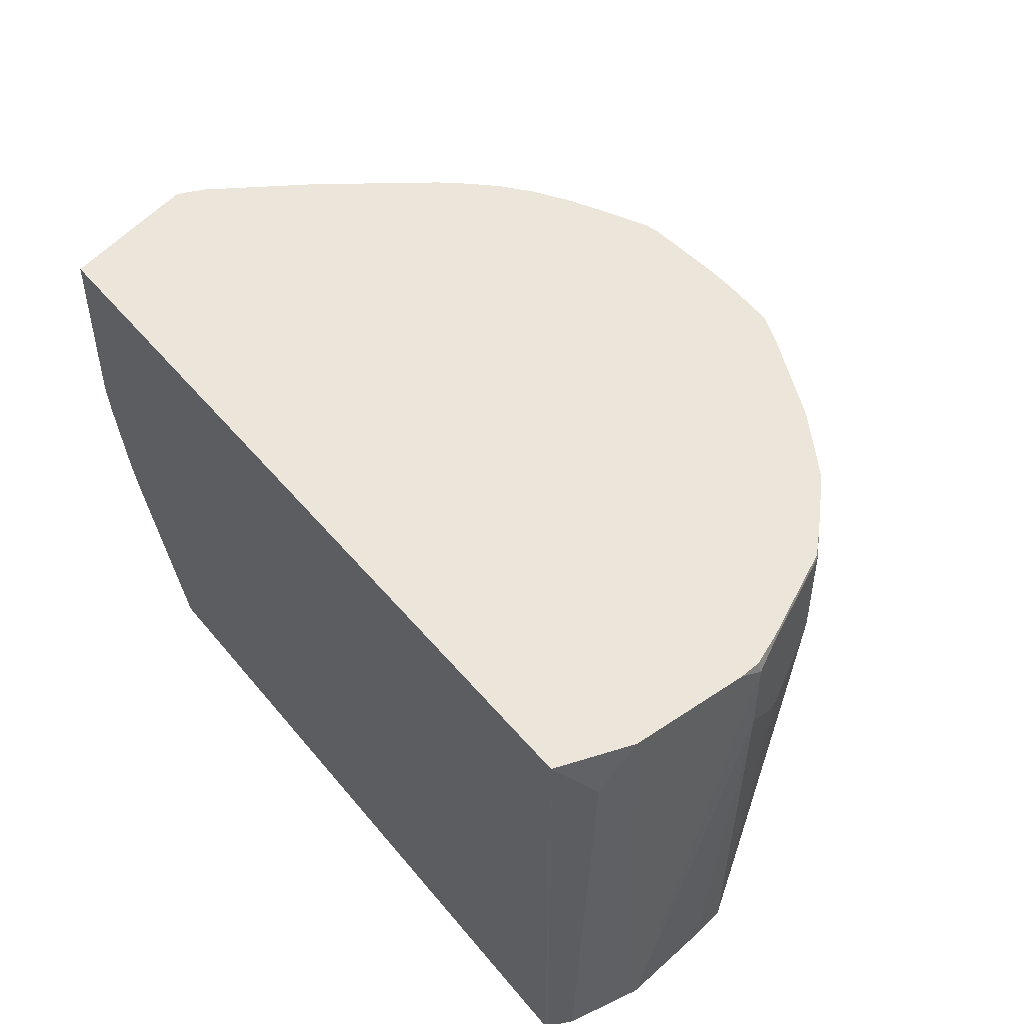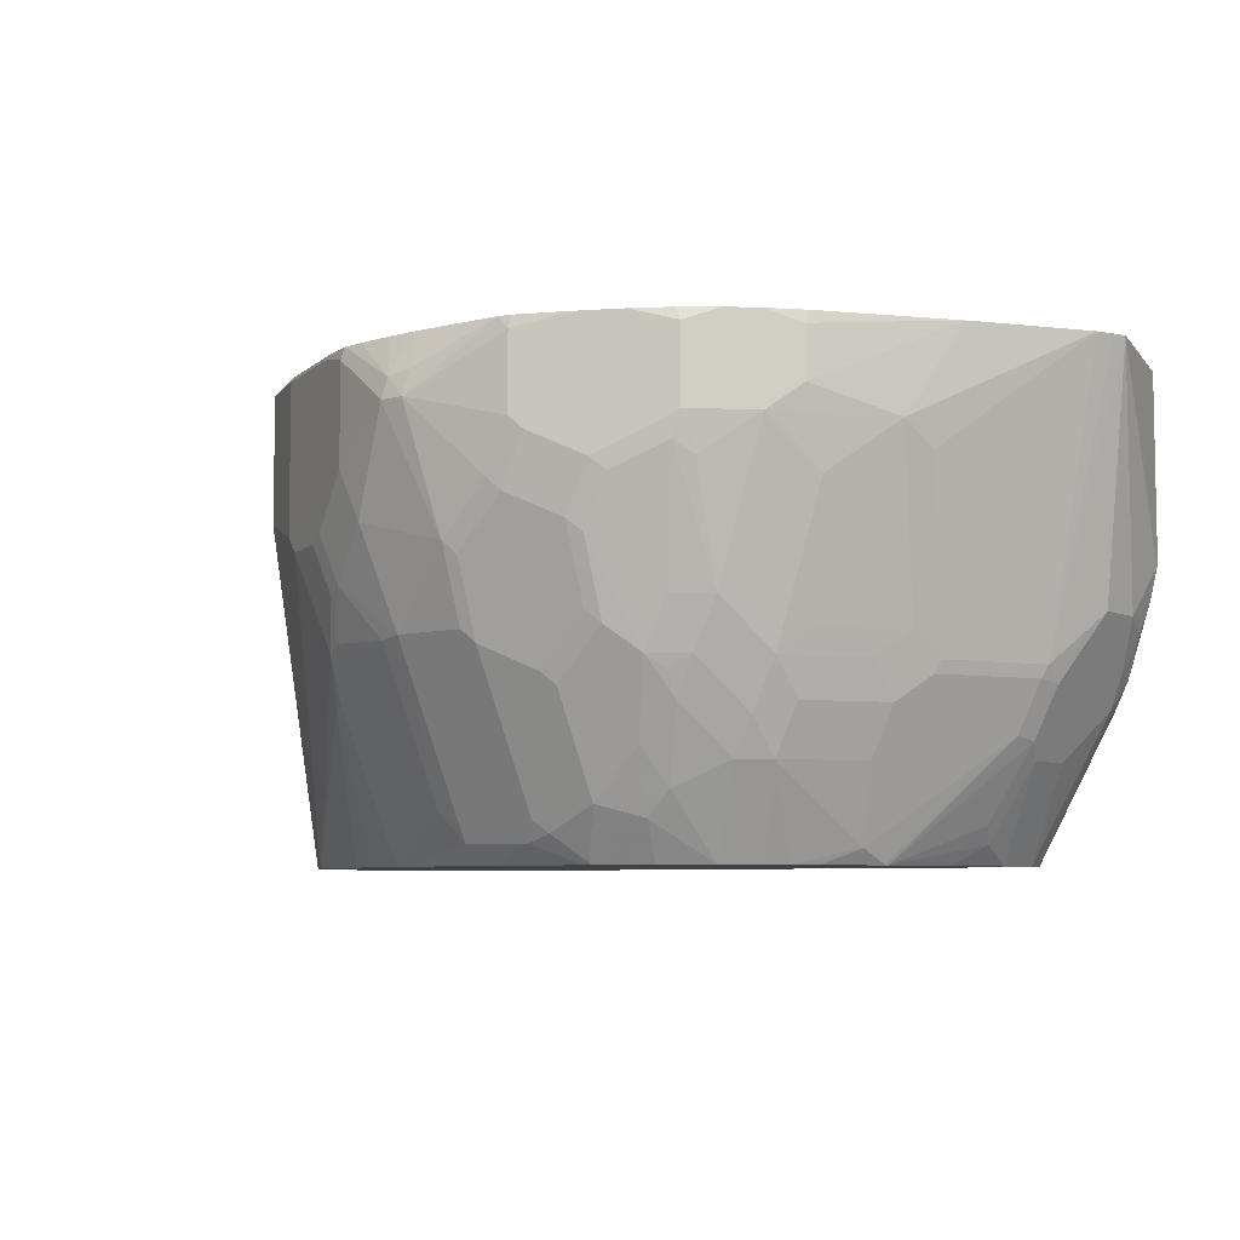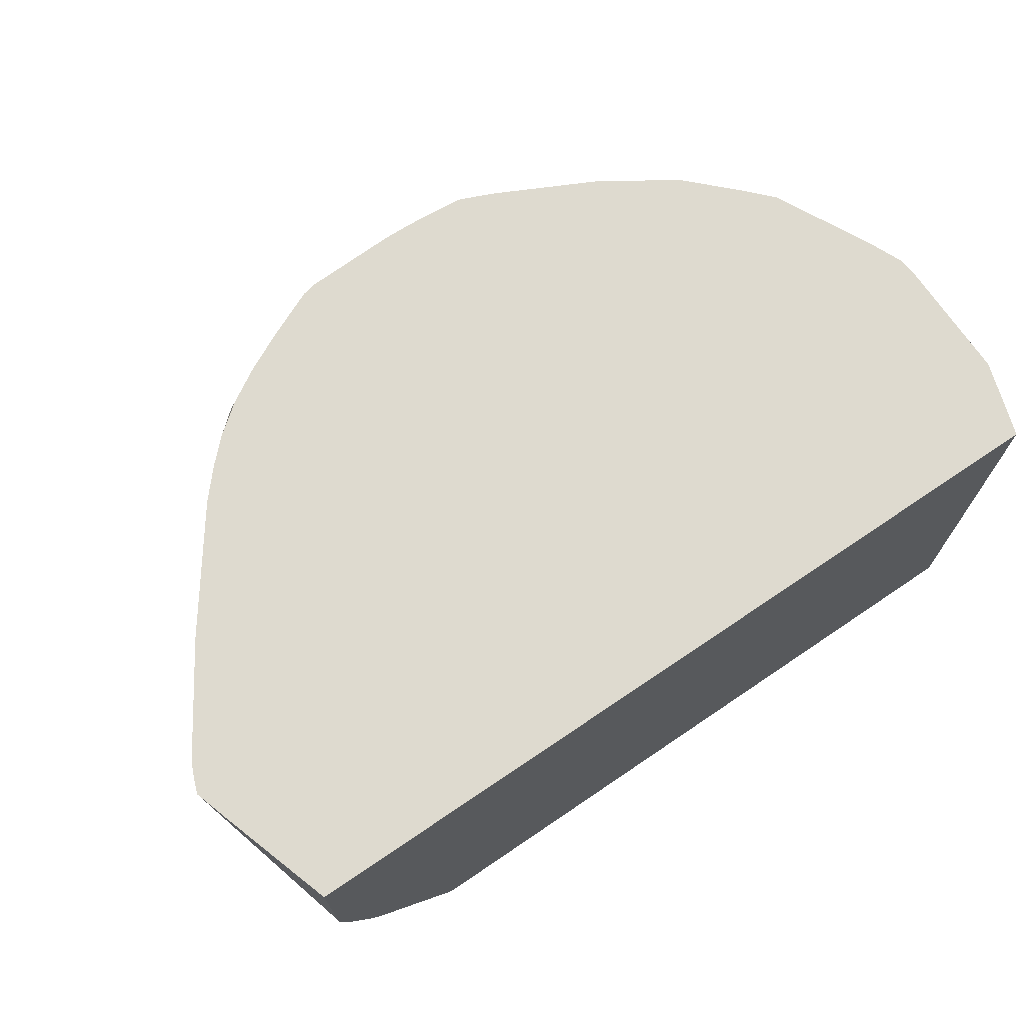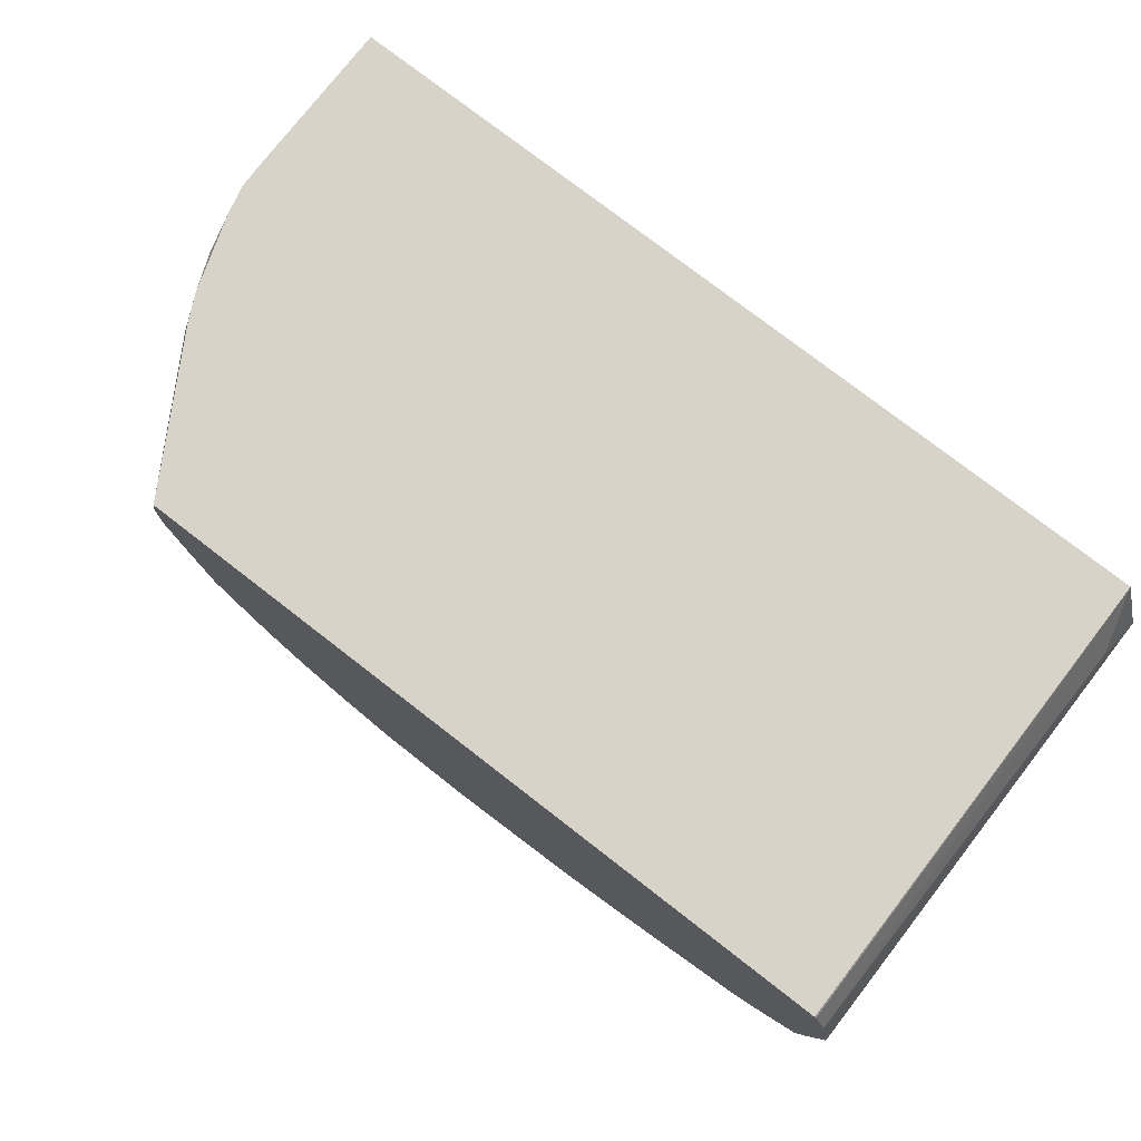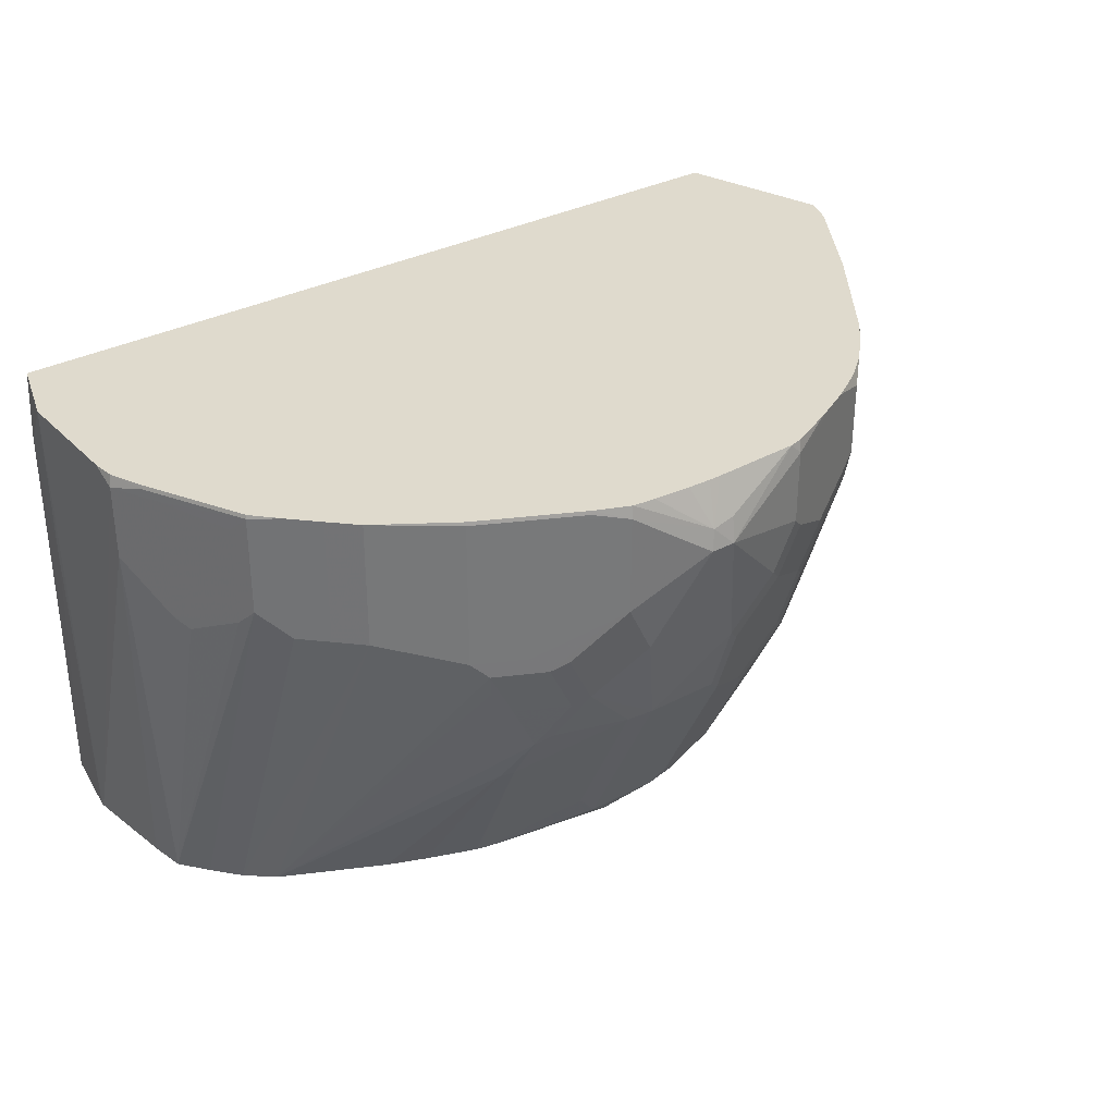
<metadata>
{"format":"obj","ext":"obj","renderer":"f3d","projection":"perspective","resolution":1024,"background":"white","views":[{"elev":47.4,"azim":52.7,"up":"+Y"},{"elev":-6.4,"azim":-141.5,"up":"+Y"},{"elev":71.0,"azim":-34.1,"up":"+Y"},{"elev":76.5,"azim":37.8,"up":"+Z"},{"elev":32.8,"azim":143.7,"up":"+Y"}]}
</metadata>
<code>
v -0.1607 0.2775 -0.3359
v -0.1169 0.3067 -0.3214
v -0.1169 0.2483 -0.3214
v -0.1315 0.2191 -0.3214
v -0.1899 0.2045 -0.3214
v -0.1753 0.2775 -0.3359
v -0.1631 0.2897 -0.3335
v -0.1071 0.3019 -0.3165
v -0.1183 0.3138 -0.3199
v -0.09783 0.3138 -0.3112
v -0.09741 0.3116 -0.3116
v -0.06819 0.3116 -0.297
v -0.1071 0.2434 -0.3165
v -0.08767 0.2191 -0.3067
v -0.1023 0.1899 -0.3067
v -0.1461 0.1607 -0.3067
v -0.1899 0.1607 -0.3067
v -0.1972 0.1534 -0.3031
v -0.1972 0.1972 -0.3177
v -0.2118 0.2118 -0.3177
v -0.2191 0.2337 -0.3214
v -0.2337 0.2629 -0.3214
v -0.2337 0.3067 -0.3214
v -0.2266 0.3138 -0.3214
v -0.1771 0.2921 -0.3323
v -0.1744 0.3138 -0.3232
v -0.1673 0.3138 -0.3232
v -0.1536 0.3138 -0.3228
v -0.1315 0.3138 -0.3214
v -0.0394 0.3138 -0.282
v -0.06819 0.224 -0.297
v -0.03897 0.3116 -0.2824
v -0.07793 0.2142 -0.3019
v -0.09254 0.185 -0.3019
v -0.1315 0.1589 -0.3031
v -0.08767 0.1607 -0.2921
v -0.1461 0.1412 -0.297
v -0.1899 0.1412 -0.297
v -0.1972 0.06574 -0.2593
v -0.2337 0.1023 -0.2684
v -0.2264 0.1388 -0.2885
v -0.241 0.1534 -0.2885
v -0.2556 0.2118 -0.3031
v -0.2264 0.2264 -0.3177
v -0.241 0.2556 -0.3177
v -0.2702 0.241 -0.3031
v -0.2434 0.2629 -0.3165
v -0.2434 0.3067 -0.3165
v -0.2629 0.3138 -0.3067
v -0.2346 0.3138 -0.3196
v 0.004851 0.3138 -0.2532
v -0.03897 0.224 -0.2824
v -0.04871 0.2142 -0.2873
v -0.06332 0.185 -0.2873
v -0.07793 0.1558 -0.2873
v -0.1315 0.07122 -0.2593
v -0.07306 0.1296 -0.2739
v -0.07571 0.04236 -0.2311
v -0.08037 0.04236 -0.2322
v -0.1461 0.1023 -0.2775
v -0.1899 0.05357 -0.2532
v -0.2045 0.05843 -0.2538
v -0.2264 0.08036 -0.2593
v -0.1461 0.06332 -0.2581
v -0.1461 0.05357 -0.2532
v -0.2629 0.1607 -0.283
v -0.2337 0.1315 -0.283
v -0.2337 0.07305 -0.2538
v -0.2629 0.1023 -0.2538
v -0.2775 0.1461 -0.2684
v -0.2556 0.168 -0.2885
v -0.2629 0.2045 -0.2976
v -0.2775 0.2337 -0.2976
v -0.2994 0.2556 -0.2885
v -0.2824 0.2483 -0.297
v -0.2874 0.3138 -0.2945
v -0.2824 0.3138 -0.297
v 0.01946 0.3138 -0.2386
v 0.004851 0.2386 -0.2532
v -0.004888 0.2288 -0.2581
v 0.03534 0.04236 -0.1814
v -0.05115 0.2008 -0.2848
v -0.06576 0.1278 -0.2702
v -0.06576 0.1717 -0.2848
v -0.07306 0.1004 -0.2593
v -0.07454 0.04236 -0.2308
v -0.08767 0.04236 -0.2337
v -0.1607 0.04236 -0.2449
v -0.2045 0.04236 -0.2403
v -0.2147 0.04236 -0.239
v -0.2191 0.04236 -0.2381
v -0.2191 0.04385 -0.2392
v -0.1602 0.04236 -0.2449
v -0.241 0.06574 -0.2447
v -0.2556 0.06574 -0.2374
v -0.2702 0.08036 -0.2374
v -0.2848 0.1242 -0.252
v -0.2848 0.1388 -0.2593
v -0.297 0.1461 -0.2532
v -0.2921 0.1753 -0.2684
v -0.3067 0.2483 -0.283
v -0.3116 0.2629 -0.2824
v -0.3116 0.3067 -0.2824
v -0.3083 0.3138 -0.2818
v 0.01946 0.2386 -0.2386
v 0.03407 0.3138 -0.224
v 0.05111 0.04236 -0.168
v -0.0231 0.04236 -0.2106
v -0.04533 0.04236 -0.2198
v -0.2483 0.04236 -0.2235
v -0.2497 0.04236 -0.2227
v -0.276 0.04236 -0.2052
v -0.2994 0.09497 -0.2227
v -0.3116 0.1169 -0.224
v -0.3116 0.1461 -0.2386
v -0.3116 0.1753 -0.2532
v -0.3141 0.241 -0.2739
v -0.3408 0.2629 -0.2532
v -0.3262 0.3138 -0.2678
v 0.03407 0.2386 -0.224
v 0.0482 0.3138 -0.2089
v 0.04868 0.3116 -0.2093
v 0.06456 0.04236 -0.1522
v -0.279 0.04236 -0.2023
v -0.3141 0.09497 -0.2082
v -0.3287 0.1242 -0.2082
v -0.3262 0.1461 -0.224
v -0.3262 0.2191 -0.2532
v -0.3408 0.3138 -0.2532
v -0.3554 0.2337 -0.224
v -0.3846 0.2629 -0.1948
v -0.3554 0.2775 -0.2386
v 0.04868 0.2532 -0.2093
v 0.07742 0.3138 -0.1505
v 0.05355 0.3019 -0.1996
v 0.0779 0.3116 -0.1509
v 0.07303 0.3067 -0.1607
v 0.07742 0.04236 -0.1359
v -0.2936 0.04236 -0.1877
v -0.3287 0.05113 -0.1498
v -0.3433 0.09497 -0.1643
v -0.3024 0.04236 -0.1775
v -0.3578 0.1242 -0.1643
v -0.3554 0.1461 -0.1801
v -0.37 0.1607 -0.1656
v -0.3408 0.1607 -0.2093
v -0.3554 0.3067 -0.2386
v -0.3557 0.3138 -0.2362
v -0.3907 0.2483 -0.1771
v -0.4454 0.3138 -0.1057
v -0.4053 0.3138 -0.1678
v 0.05355 0.2434 -0.1996
v 0.08621 0.3138 -0.1301
v 0.08763 0.3067 -0.1315
v 0.07303 0.2337 -0.1607
v 0.06816 0.2288 -0.1704
v 0.08763 0.2629 -0.1315
v 0.08107 0.04236 -0.1154
v -0.3316 0.04236 -0.1337
v -0.3433 0.06574 -0.1351
v -0.3433 0.08036 -0.1498
v -0.3115 0.04236 -0.1649
v -0.3724 0.1388 -0.1498
v -0.3761 0.1461 -0.1479
v -0.4053 0.1461 -0.0895
v -0.4497 0.3138 -0.09539
v 0.08763 0.3138 -0.1169
v 0.08838 0.04236 -0.05918
v -0.3323 0.04236 -0.1318
v -0.387 0.1096 -0.09132
v -0.4017 0.1388 -0.09132
v -0.4041 0.1363 -0.07793
v -0.4236 0.1753 -0.05845
v -0.4524 0.3138 -0.08811
v 0.08763 0.3138 -0.04383
v 0.08838 0.04236 -0.05699
v -0.3425 0.04236 -0.08619
v -0.3554 0.05357 -0.06817
v -0.3603 0.06332 -0.07793
v -0.3895 0.1071 -0.07793
v -0.3943 0.1169 -0.07306
v -0.4236 0.1753 -0.02925
v -0.4236 0.2045 -1.401e-05
v -0.4232 0.2048 0.001838
v -0.4236 0.2191 0.001838
v -0.4454 0.3138 -0.06586
v 0.08398 0.2848 -0.02194
v 0.08763 0.2191 -0.04383
v 0.07303 0.3138 0.001838
v 0.08107 0.04236 -0.01318
v -0.3505 0.04236 -0.04383
v -0.3846 0.09739 -0.06817
v -0.419 0.188 0.001838
v -0.4138 0.1558 -0.02435
v -0.409 0.1461 -0.01463
v -0.4163 0.168 -0.007322
v -0.4236 0.3138 0.001838
v -0.4453 0.3138 -0.06552
v 0.07355 0.04236 0.001838
v 0.07445 0.04236 0.0007135
v -0.3505 0.04236 -0.01318
v -0.3846 0.09739 -0.03897
v -0.4044 0.1442 0.001838
v -0.4041 0.1363 -0.01949
v -0.3992 0.1266 -0.00977
v -0.3472 0.04236 0.001838
v -0.3476 0.04236 -1.401e-05
v -0.3969 0.1289 0.001838
f 118 130 131
f 118 127 130
f 118 131 132
f 117 128 118
f 118 132 147
f 116 128 117
f 116 127 128
f 115 127 116
f 114 127 115
f 118 128 127
f 112 124 125
f 114 125 126
f 113 125 114
f 112 125 113
f 107 120 123
f 106 121 122
f 105 120 107
f 103 119 104
f 118 147 129
f 102 119 103
f 102 129 119
f 114 126 127
f 120 133 123
f 126 141 143
f 121 136 122
f 131 149 150
f 102 118 129
f 131 164 149
f 131 145 164
f 131 146 145
f 129 147 148
f 127 131 130
f 127 146 131
f 127 145 146
f 127 144 145
f 126 144 127
f 126 143 144
f 125 142 140
f 125 139 142
f 125 141 126
f 125 140 141
f 124 139 125
f 123 133 138
f 122 137 135
f 122 154 137
f 122 136 154
f 122 152 133
f 122 135 152
f 121 134 136
f 102 117 118
f 75 102 76
f 101 116 117
f 76 102 103
f 74 101 102
f 73 101 74
f 73 100 101
f 72 100 73
f 70 100 72
f 70 116 100
f 70 99 116
f 70 98 99
f 70 97 98
f 76 103 104
f 69 97 70
f 69 95 96
f 68 91 94
f 68 92 91
f 68 95 69
f 68 94 95
f 66 70 72
f 65 87 93
f 62 92 68
f 62 91 92
f 131 150 151
f 69 96 97
f 101 117 102
f 78 106 122
f 78 133 120
f 100 116 101
f 99 115 116
f 99 114 115
f 97 99 98
f 97 114 99
f 97 113 114
f 96 113 97
f 96 112 113
f 95 112 96
f 95 111 112
f 78 122 133
f 95 110 111
f 91 110 95
f 85 109 86
f 83 109 85
f 83 108 109
f 81 84 82
f 81 108 83
f 79 81 80
f 79 107 81
f 79 105 107
f 78 120 105
f 91 95 94
f 131 151 132
f 175 187 188
f 133 152 138
f 184 193 203
f 183 193 184
f 182 196 193
f 182 195 196
f 182 194 195
f 182 193 183
f 180 192 181
f 178 180 179
f 178 192 180
f 178 191 192
f 184 203 208
f 177 191 178
f 175 189 187
f 175 188 176
f 174 182 183
f 174 185 186
f 174 184 185
f 174 183 184
f 173 182 174
f 172 180 181
f 172 182 173
f 172 194 182
f 176 188 190
f 172 204 194
f 184 208 206
f 184 199 189
f 61 93 88
f 205 206 208
f 205 207 206
f 203 205 208
f 202 205 204
f 201 205 202
f 201 207 205
f 195 203 196
f 195 205 203
f 194 205 195
f 184 206 199
f 194 204 205
f 191 202 192
f 191 201 202
f 189 200 190
f 189 199 200
f 187 189 190
f 187 190 188
f 185 198 186
f 185 197 198
f 184 197 185
f 184 189 197
f 193 196 203
f 132 151 147
f 172 202 204
f 172 181 192
f 149 164 150
f 147 151 148
f 145 163 164
f 143 145 144
f 143 163 145
f 141 163 143
f 141 161 163
f 140 162 159
f 140 142 162
f 140 161 141
f 150 165 166
f 140 160 161
f 138 152 156
f 138 157 158
f 138 155 157
f 138 156 155
f 137 157 155
f 137 154 157
f 136 153 154
f 135 155 152
f 135 137 155
f 134 153 136
f 140 159 160
f 172 192 202
f 150 164 165
f 153 167 154
f 170 172 171
f 170 180 172
f 169 180 170
f 169 179 180
f 169 178 179
f 169 177 178
f 167 176 168
f 167 175 176
f 165 174 166
f 165 173 174
f 152 155 156
f 165 172 173
f 163 165 164
f 163 171 165
f 161 171 163
f 160 171 161
f 160 170 171
f 159 170 160
f 159 169 170
f 157 168 158
f 154 168 157
f 154 167 168
f 165 171 172
f 61 65 93
f 58 158 168
f 61 90 91
f 13 33 14
f 13 31 33
f 12 52 31
f 12 32 52
f 12 30 32
f 10 30 12
f 10 12 11
f 9 30 10
f 9 51 30
f 9 78 51
f 9 106 78
f 9 121 106
f 9 134 121
f 9 153 134
f 9 167 153
f 9 175 167
f 9 189 175
f 9 197 189
f 9 198 197
f 9 186 198
f 9 174 186
f 14 33 34
f 14 34 15
f 15 35 16
f 15 34 36
f 23 49 50
f 23 77 49
f 23 48 77
f 22 48 23
f 22 47 48
f 22 46 47
f 22 45 46
f 21 45 22
f 21 44 45
f 20 43 44
f 9 166 174
f 18 37 38
f 18 43 20
f 18 42 43
f 18 41 42
f 18 40 41
f 18 39 40
f 18 38 39
f 16 18 17
f 16 37 18
f 16 35 37
f 15 36 35
f 18 20 19
f 9 150 166
f 9 151 150
f 9 148 151
f 5 20 44
f 5 19 20
f 5 18 19
f 5 17 18
f 4 16 5
f 4 15 16
f 4 14 15
f 3 14 4
f 3 13 14
f 2 12 8
f 5 44 21
f 2 11 12
f 2 9 10
f 2 7 9
f 2 13 3
f 2 8 13
f 1 7 2
f 1 6 7
f 1 5 6
f 1 4 5
f 1 3 4
f 1 2 3
f 2 10 11
f 23 50 24
f 5 21 6
f 6 21 22
f 9 129 148
f 9 119 129
f 9 104 119
f 9 76 104
f 9 77 76
f 9 49 77
f 9 24 50
f 9 26 24
f 9 27 26
f 9 28 27
f 5 16 17
f 9 29 28
f 8 12 31
f 7 29 9
f 7 28 29
f 7 27 28
f 7 26 27
f 7 25 26
f 6 25 7
f 6 24 25
f 6 23 24
f 6 22 23
f 8 31 13
f 24 26 25
f 9 50 49
f 31 52 53
f 58 176 190
f 58 168 176
f 61 91 62
f 58 138 158
f 58 123 138
f 58 107 123
f 58 81 107
f 58 108 81
f 58 109 108
f 58 86 109
f 58 190 200
f 57 86 58
f 57 83 85
f 56 59 65
f 56 64 60
f 56 65 64
f 55 81 83
f 55 84 81
f 55 83 57
f 54 84 55
f 54 82 84
f 53 81 82
f 57 85 86
f 53 82 54
f 58 200 199
f 58 206 207
f 30 51 32
f 61 89 90
f 61 88 89
f 59 87 65
f 58 87 59
f 58 93 87
f 58 88 93
f 58 89 88
f 58 90 89
f 58 91 90
f 58 199 206
f 58 110 91
f 58 112 111
f 58 124 112
f 58 139 124
f 58 142 139
f 58 162 142
f 58 159 162
f 58 169 159
f 58 177 169
f 58 191 177
f 58 201 191
f 58 111 110
f 52 81 53
f 58 207 201
f 52 79 80
f 39 64 65
f 39 60 64
f 39 63 40
f 39 68 63
f 39 62 68
f 39 61 62
f 37 39 38
f 37 60 39
f 37 56 60
f 35 58 59
f 39 65 61
f 35 57 58
f 35 36 55
f 35 56 37
f 34 55 36
f 34 54 55
f 33 54 34
f 33 53 54
f 32 79 52
f 32 51 79
f 52 80 81
f 31 53 33
f 35 55 57
f 40 66 67
f 35 59 56
f 40 63 68
f 51 105 79
f 51 78 105
f 40 67 41
f 48 76 77
f 47 76 48
f 47 75 76
f 46 75 47
f 46 74 102
f 46 73 74
f 43 45 44
f 43 46 45
f 43 73 46
f 46 102 75
f 43 72 73
f 40 68 69
f 40 70 66
f 41 67 42
f 42 67 66
f 42 66 71
f 40 69 70
f 42 71 43
f 43 71 66
f 43 66 72

</code>
